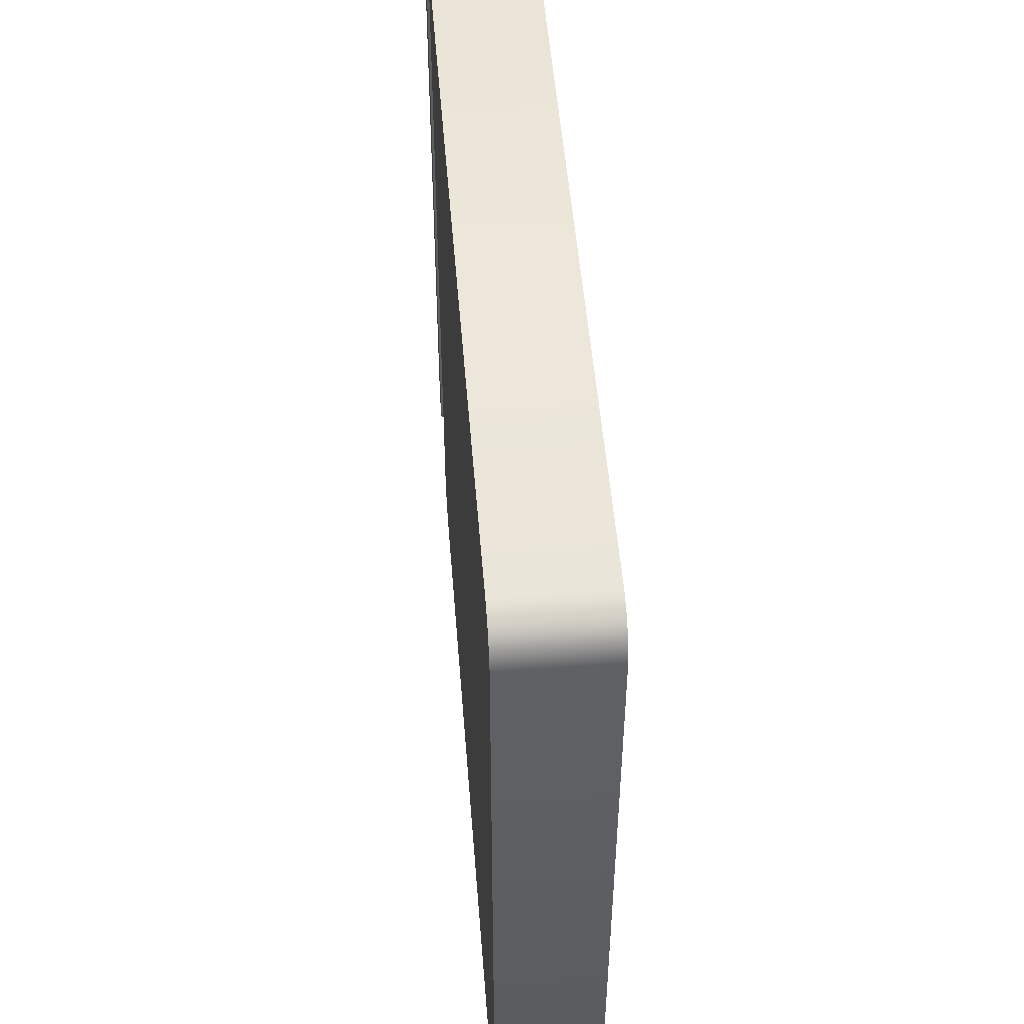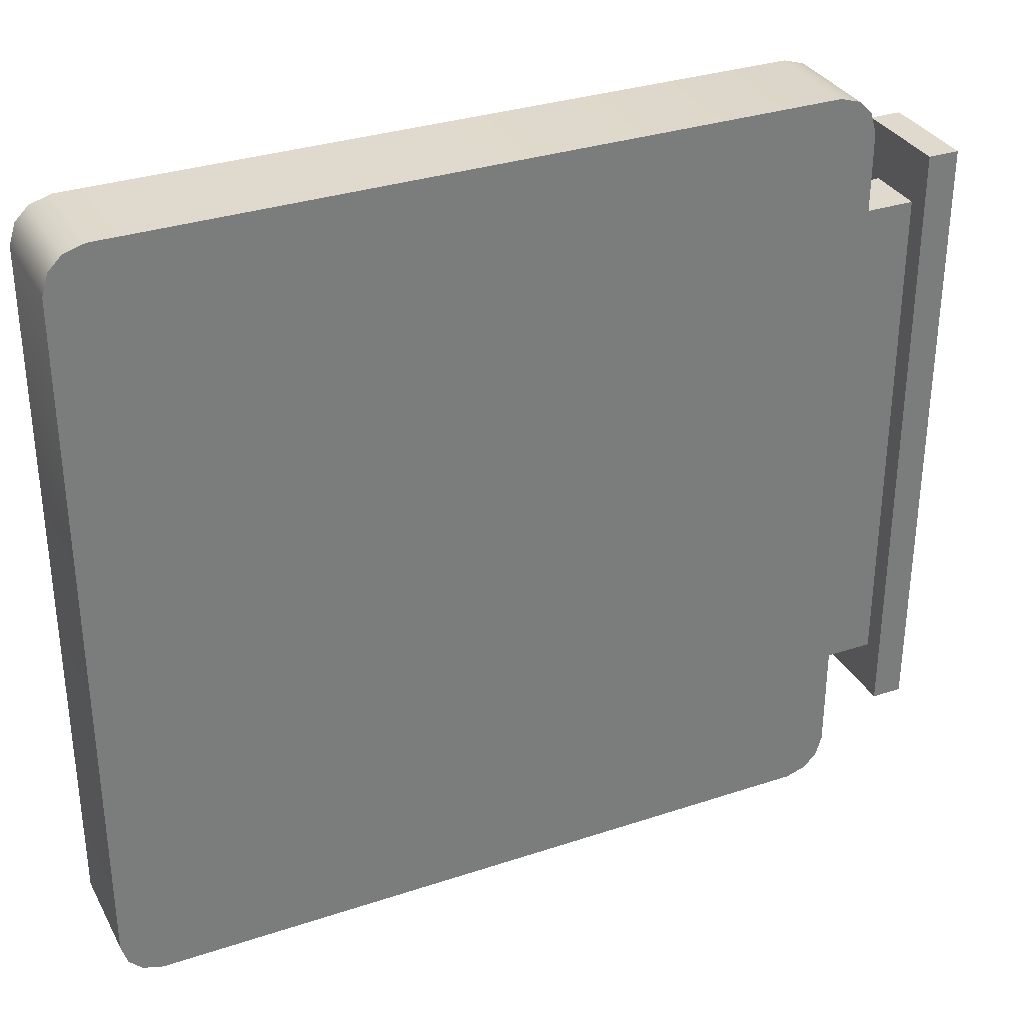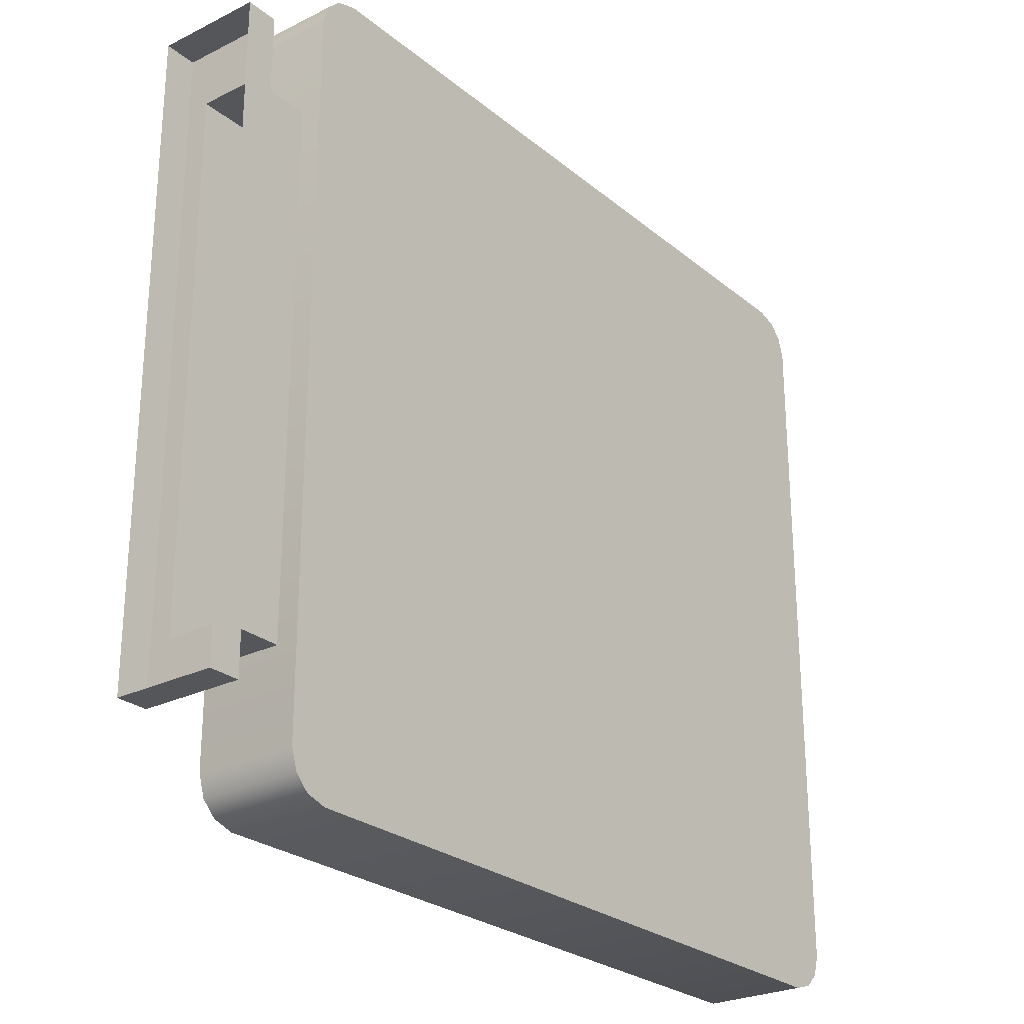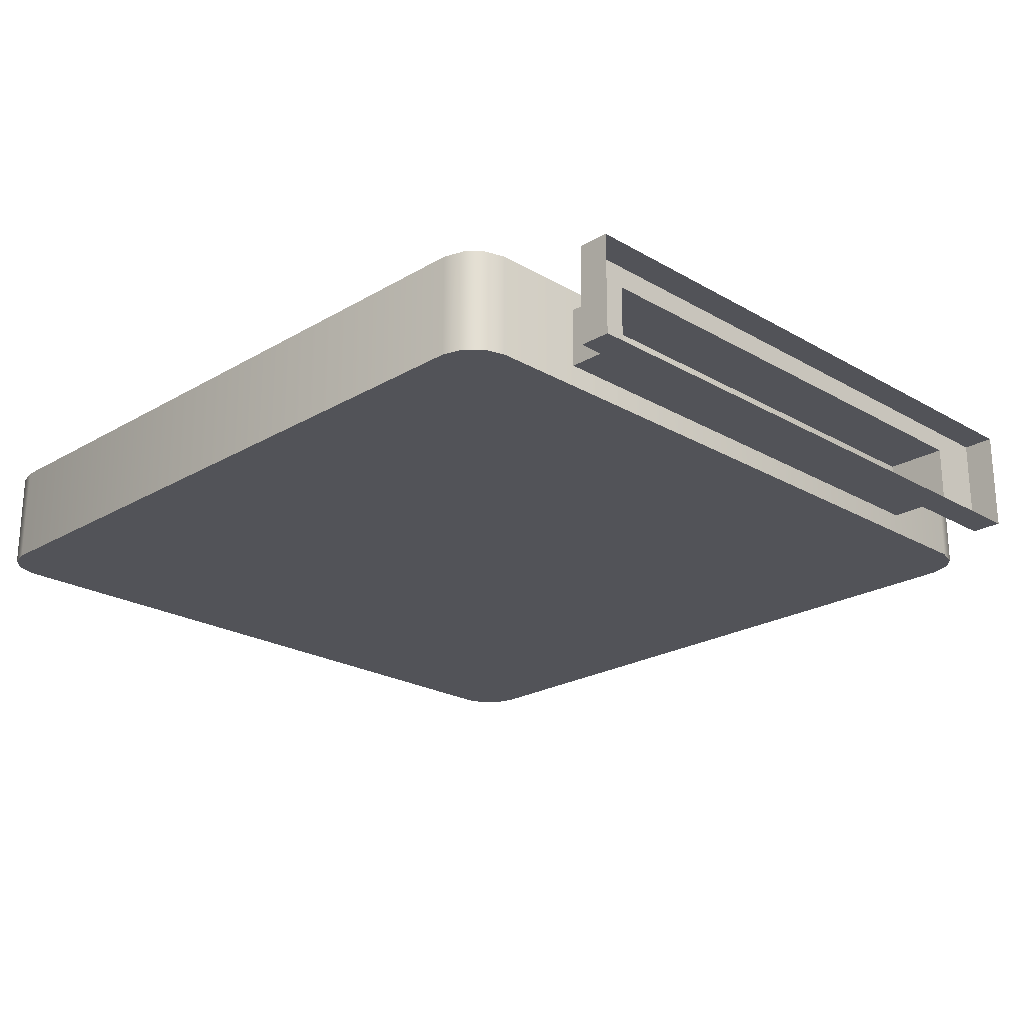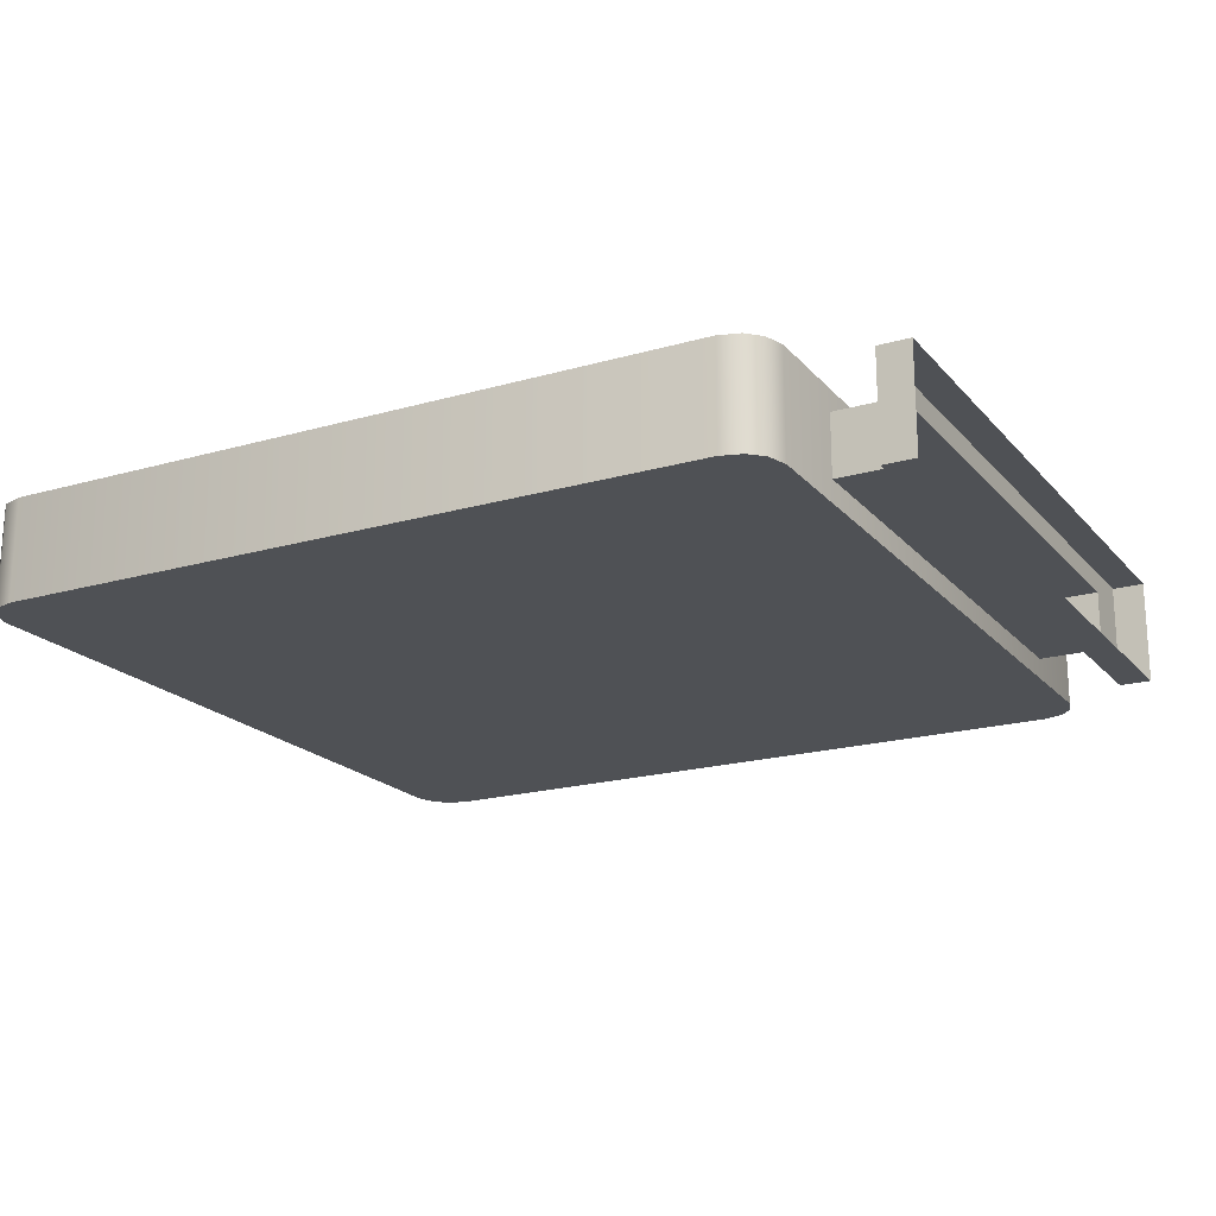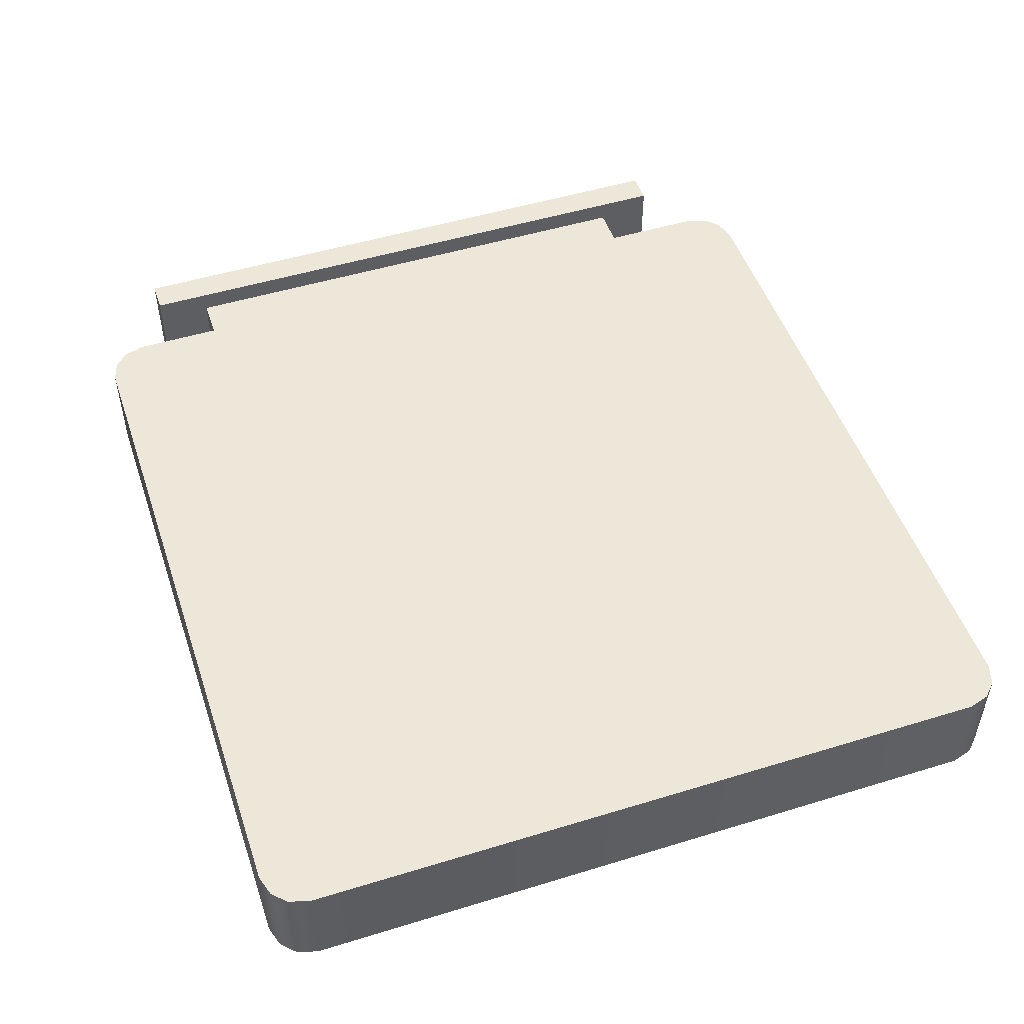
<metadata>
{"format":"obj","ext":"obj","renderer":"f3d","projection":"perspective","resolution":1024,"background":"white","views":[{"elev":50.7,"azim":85.5,"up":"+Y"},{"elev":32.6,"azim":155.3,"up":"+Y"},{"elev":-26.0,"azim":-51.9,"up":"+Y"},{"elev":-22.7,"azim":-134.8,"up":"+Z"},{"elev":-19.6,"azim":-151.8,"up":"+Z"},{"elev":50.1,"azim":71.4,"up":"+Z"}]}
</metadata>
<code>
g MainCity_Prop_AlbumStuff_03
v 0.1129 -0.4216 -0.06109
v 0.1129 -0.4216 0.06109
v 0.1204 -0.4462 0.06109
v 0.1204 -0.4462 -0.06109
v 0.1364 -0.4623 0.06109
v 0.1364 -0.4623 -0.06109
v 0.161 -0.4697 0.06109
v 0.161 -0.4697 -0.06109
v 1.004 -0.4697 0.06109
v 1.004 -0.4697 -0.06109
v 1.029 -0.4623 0.06109
v 1.029 -0.4623 -0.06109
v 1.045 -0.4462 0.06109
v 1.045 -0.4462 -0.06109
v 1.052 -0.4216 0.06109
v 1.052 -0.4216 -0.06109
v 0.1129 -0.4216 0.06109
v 0.1364 -0.4623 0.06109
v 0.1204 -0.4462 0.06109
v 0.161 -0.4697 0.06109
v 1.004 -0.4697 0.06109
v 1.052 -0.4216 0.06109
v 1.029 -0.4623 0.06109
v 1.045 -0.4462 0.06109
v 1.052 0.4216 0.06109
v 0.1129 0.4216 0.06109
v 1.004 0.4697 0.06109
v 1.045 0.4462 0.06109
v 1.029 0.4623 0.06109
v 0.161 0.4697 0.06109
v 0.1364 0.4623 0.06109
v 0.1204 0.4462 0.06109
v 1.052 0.4216 -0.06109
v 1.052 -0.4216 -0.06109
v 1.052 -0.4216 0.06109
v 1.052 0.4216 0.06109
v 0.1129 0.4216 -0.06109
v 0.1129 0.4216 0.06109
v 0.1129 -0.4216 0.06109
v 0.1129 -0.4216 -0.06109
v 0.1204 0.4462 0.06109
v 0.1129 0.4216 0.06109
v 0.1129 0.4216 -0.06109
v 0.1204 0.4462 -0.06109
v 0.1364 0.4623 0.06109
v 0.1364 0.4623 -0.06109
v 0.161 0.4697 0.06109
v 0.161 0.4697 -0.06109
v 1.004 0.4697 0.06109
v 1.004 0.4697 -0.06109
v 1.029 0.4623 0.06109
v 1.029 0.4623 -0.06109
v 1.045 0.4462 0.06109
v 1.045 0.4462 -0.06109
v 1.052 0.4216 0.06109
v 1.052 0.4216 -0.06109
v 0.03748 -0.3788 0.06109
v 9.155e-07 -0.3788 0.06109
v -0 0.3788 0.06109
v 0.03748 0.3788 0.06109
v 0.03748 0.3788 0.06109
v 0.03748 0.3125 0.03548
v 0.03748 -0.3125 0.03548
v 0.03748 -0.3788 0.06109
v 0.03748 -0.3788 -0.06109
v 0.03748 -0.3125 -0.03548
v 0.03748 0.3125 0.03548
v 0.1129 0.3125 0.03548
v 0.1129 -0.3125 0.03548
v 0.03748 -0.3125 0.03548
v 0.03748 -0.3125 -0.03548
v 0.03748 -0.3125 0.03548
v 0.1129 -0.3125 0.03548
v 0.1129 -0.3125 -0.03548
v 0.03748 -0.3788 0.06109
v 0.03748 -0.3788 -0.06109
v 9.155e-07 -0.3788 -0.06109
v 9.155e-07 -0.3788 0.06109
v 0.03748 0.3788 -0.06109
v -0 0.3788 -0.06109
v 9.155e-07 -0.3788 -0.06109
v 0.03748 -0.3788 -0.06109
v 0.03748 -0.3788 -0.06109
v 0.03748 -0.3125 -0.03548
v 0.03748 0.3125 -0.03548
v 0.03748 0.3788 -0.06109
v 0.03748 0.3788 0.06109
v 0.03748 0.3125 0.03548
v 0.03748 -0.3125 -0.03548
v 0.1129 -0.3125 -0.03548
v 0.1129 0.3125 -0.03548
v 0.03748 0.3125 -0.03548
v 0.03748 0.3125 0.03548
v 0.03748 0.3125 -0.03548
v 0.1129 0.3125 -0.03548
v 0.1129 0.3125 0.03548
v 0.03748 0.3788 -0.06109
v 0.03748 0.3788 0.06109
v -0 0.3788 0.06109
v -0 0.3788 -0.06109
v 1.004 0.4697 -0.06109
v 1.045 0.4462 -0.06109
v 1.029 0.4623 -0.06109
v 1.052 0.4216 -0.06109
v 0.1129 0.4216 -0.06109
v 0.161 0.4697 -0.06109
v 0.1364 0.4623 -0.06109
v 0.1204 0.4462 -0.06109
v 0.1129 -0.4216 -0.06109
v 1.052 -0.4216 -0.06109
v 1.004 -0.4697 -0.06109
v 1.029 -0.4623 -0.06109
v 1.045 -0.4462 -0.06109
v 0.161 -0.4697 -0.06109
v 0.1364 -0.4623 -0.06109
v 0.1204 -0.4462 -0.06109
g MainCity_Prop_AlbumStuff_03_0
f 3 2 1
f 4 3 1
f 3 4 5
f 4 6 5
f 5 6 7
f 6 8 7
f 7 8 9
f 8 10 9
f 11 9 10
f 12 11 10
f 11 12 13
f 12 14 13
f 13 14 15
f 14 16 15
f 19 18 17
f 18 20 17
f 17 20 21
f 22 17 21
f 22 21 23
f 24 22 23
f 17 22 25
f 26 17 25
f 26 25 27
f 27 25 28
f 29 27 28
f 30 26 27
f 26 30 31
f 32 26 31
f 35 34 33
f 36 35 33
f 39 38 37
f 40 39 37
f 43 42 41
f 44 43 41
f 44 41 45
f 46 44 45
f 46 45 47
f 48 46 47
f 48 47 49
f 50 48 49
f 50 49 51
f 52 50 51
f 52 51 53
f 54 52 53
f 54 53 55
f 56 54 55
f 59 58 57
f 60 59 57
f 63 62 61
f 64 63 61
f 63 64 65
f 66 63 65
f 69 68 67
f 70 69 67
f 73 72 71
f 74 73 71
f 77 76 75
f 78 77 75
f 81 80 79
f 82 81 79
f 85 84 83
f 86 85 83
f 85 86 87
f 88 85 87
f 91 90 89
f 92 91 89
f 95 94 93
f 96 95 93
f 99 98 97
f 100 99 97
f 103 102 101
f 102 104 101
f 101 104 105
f 106 101 105
f 107 106 105
f 108 107 105
f 105 104 109
f 104 110 109
f 110 111 109
f 112 111 110
f 113 112 110
f 111 114 109
f 109 114 115
f 116 109 115

</code>
